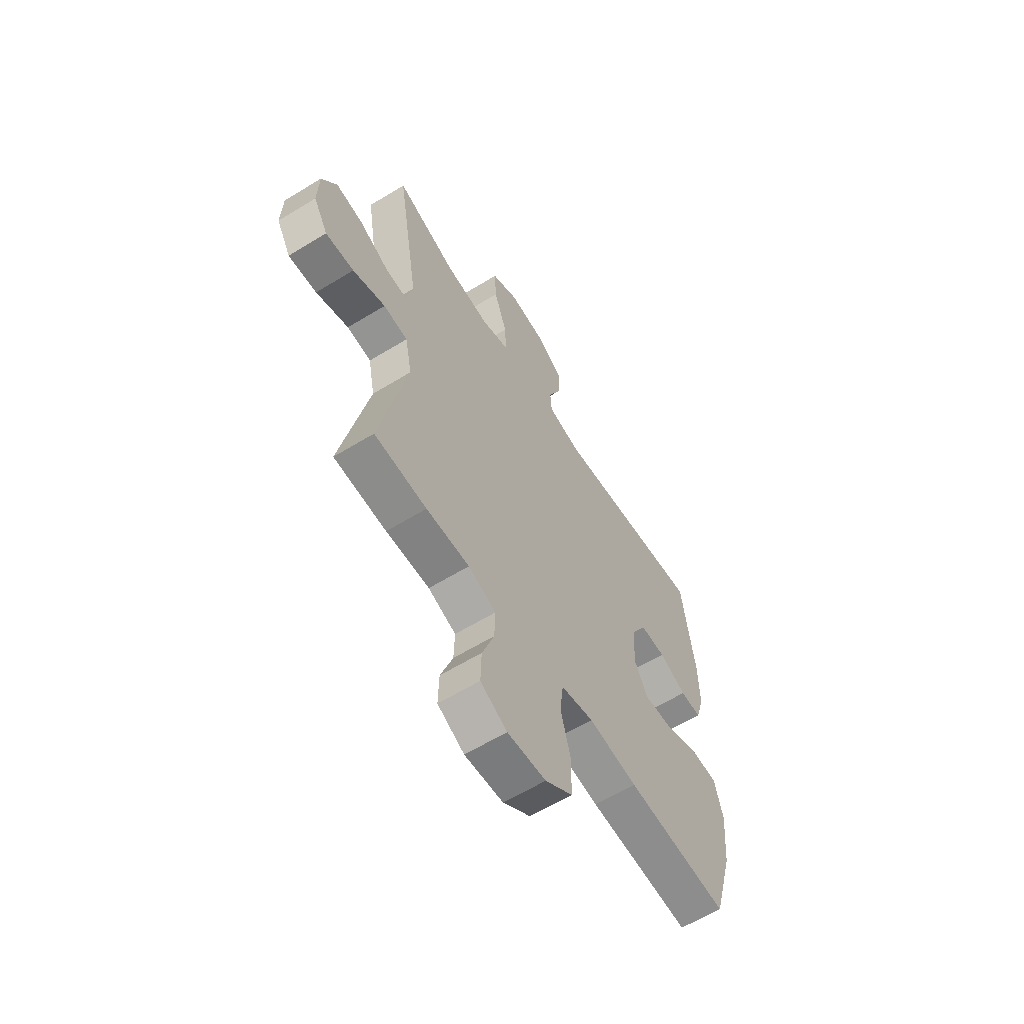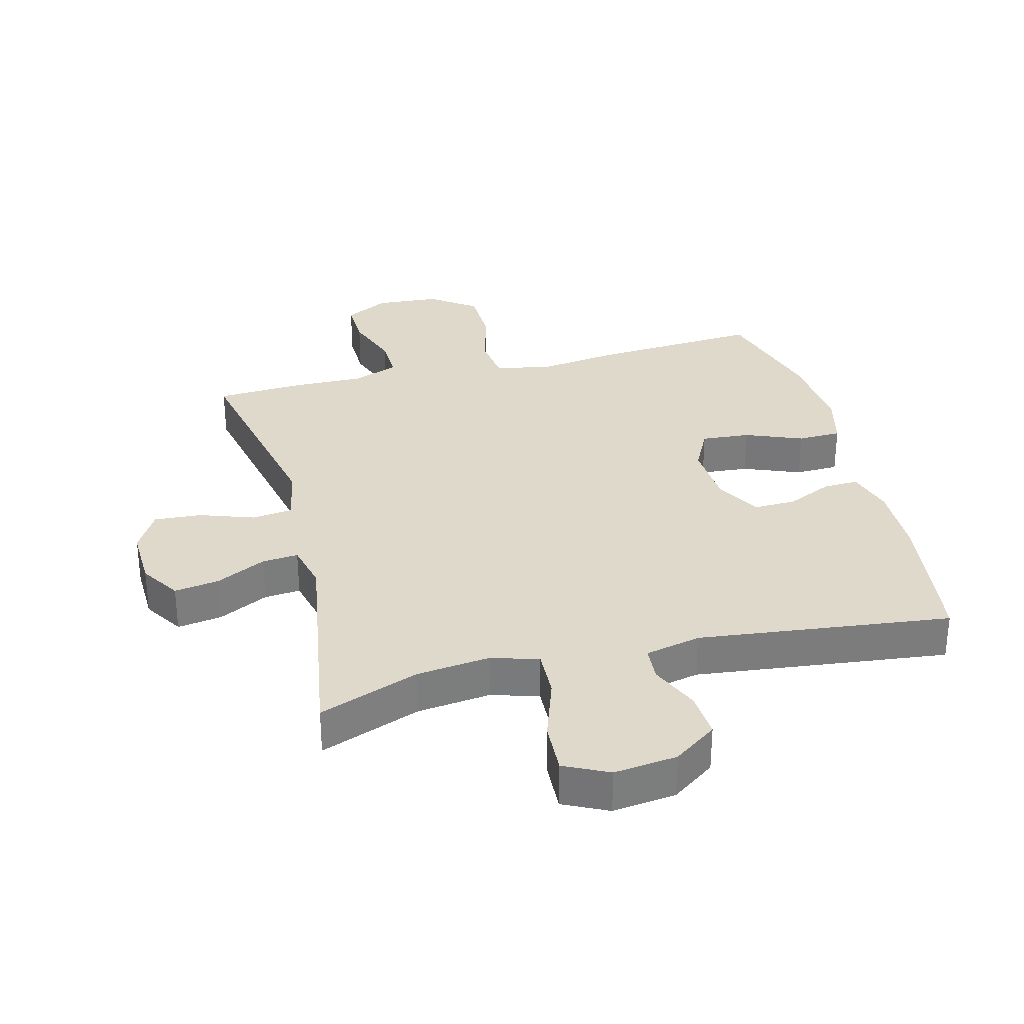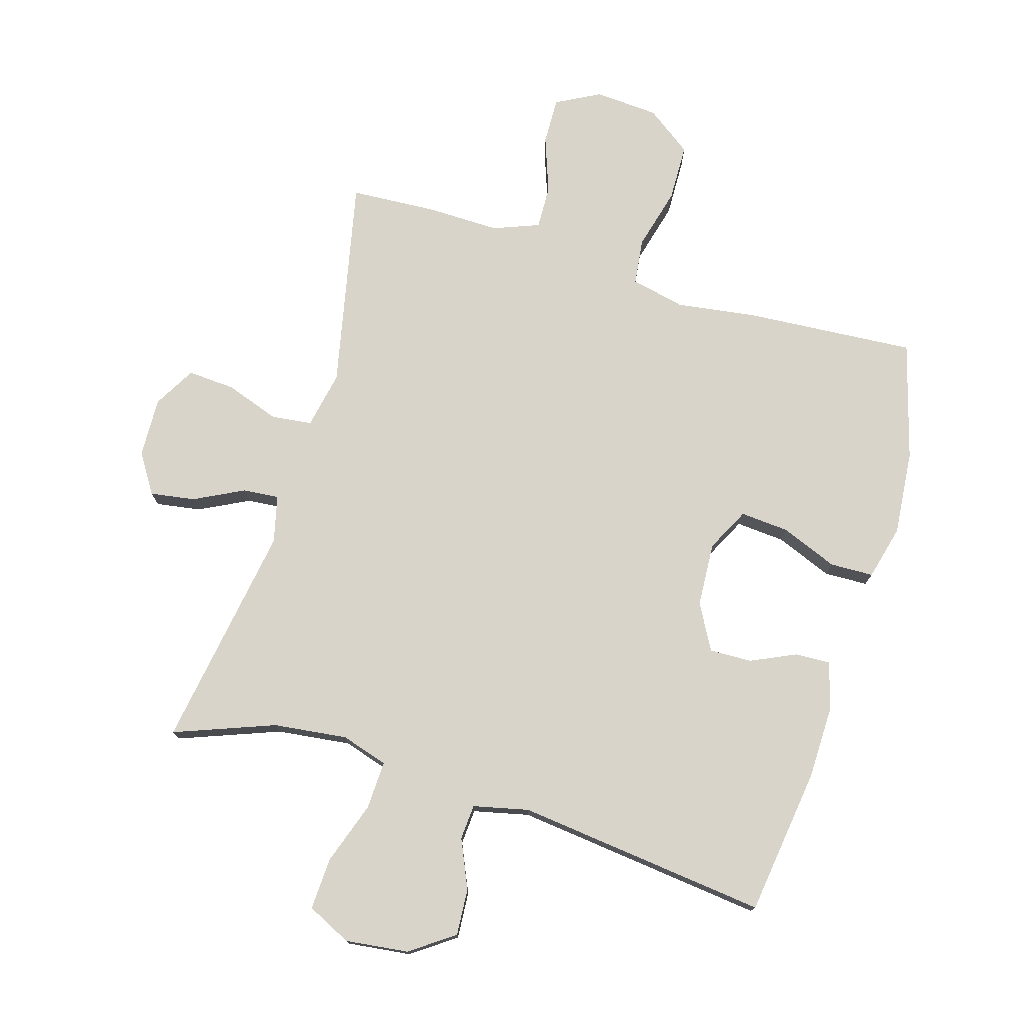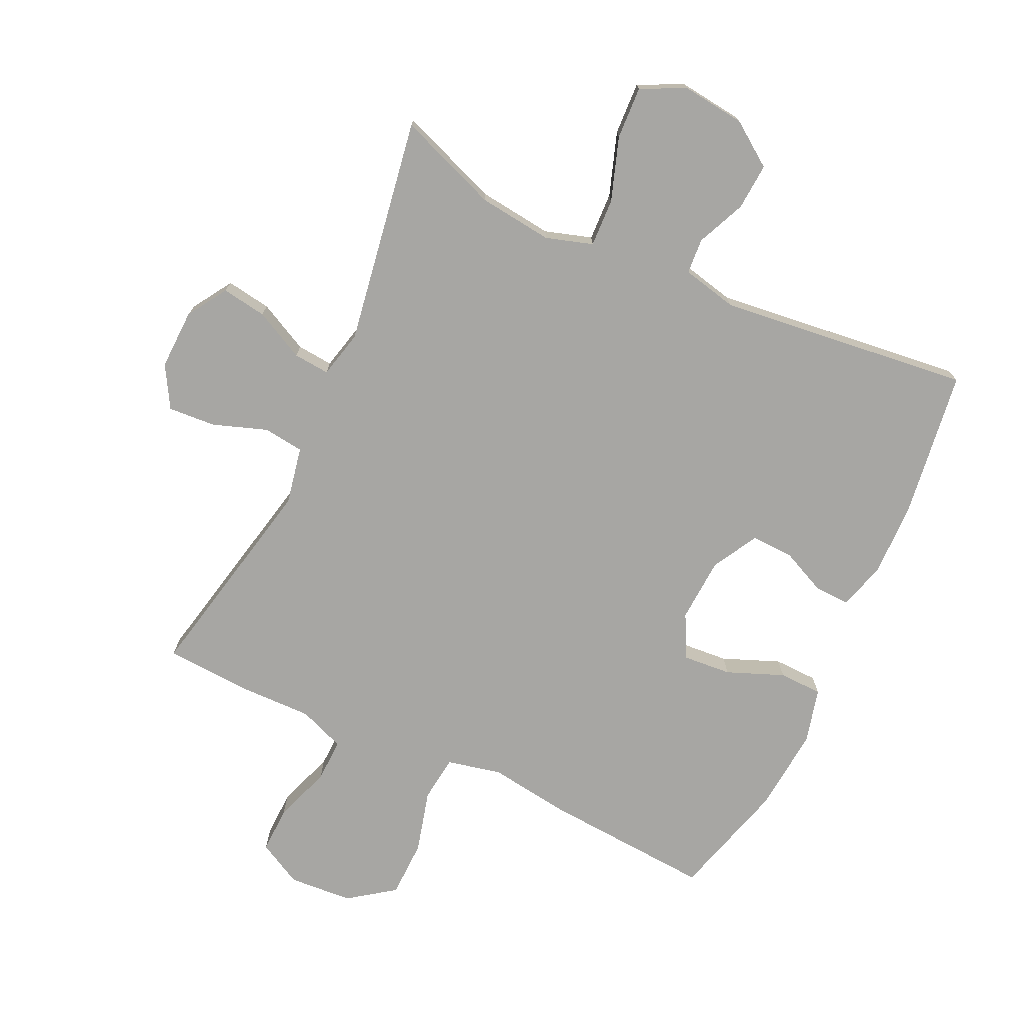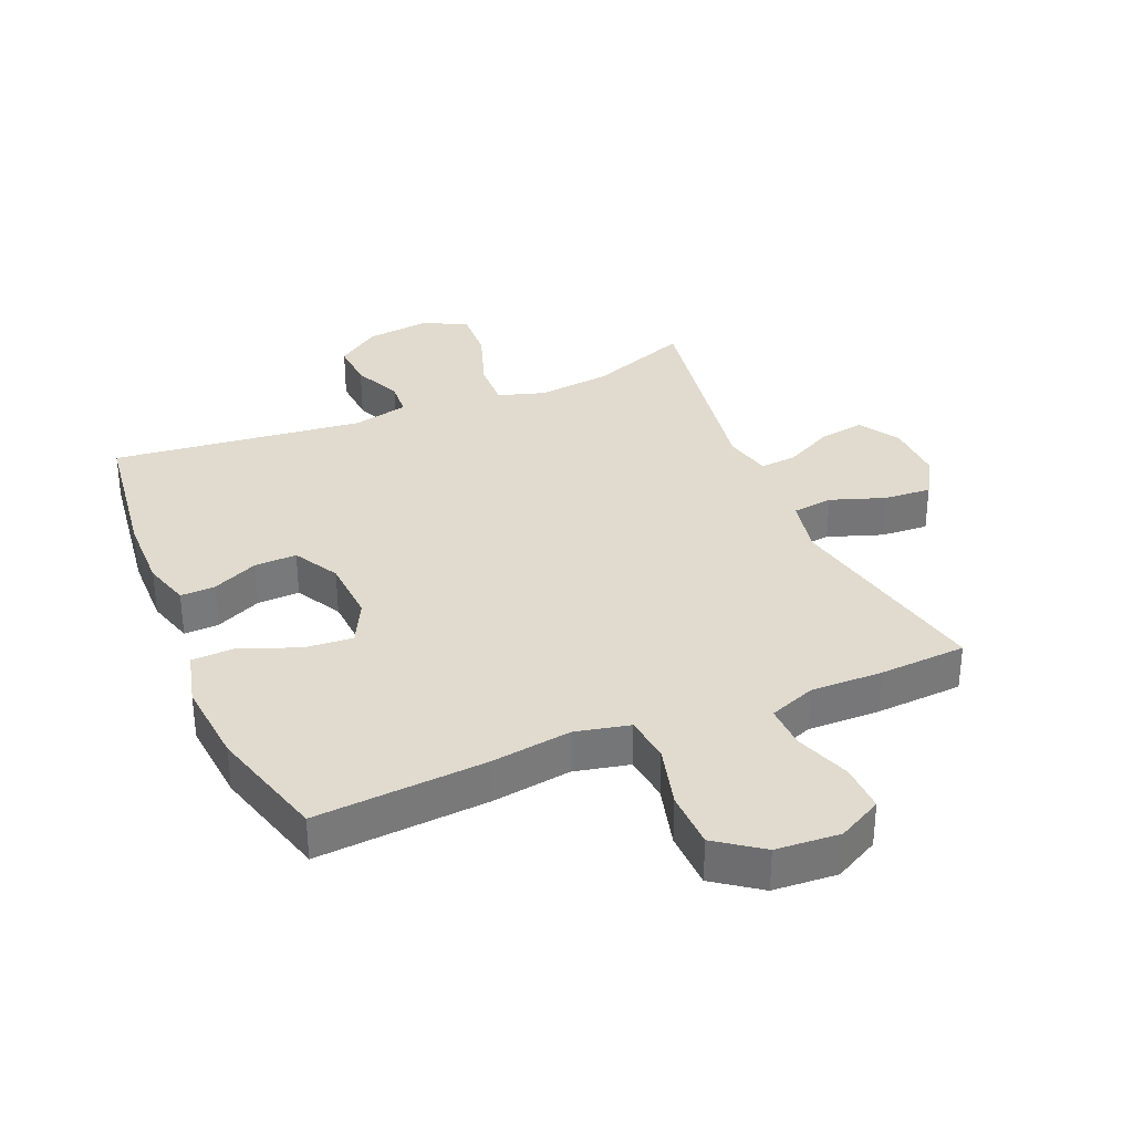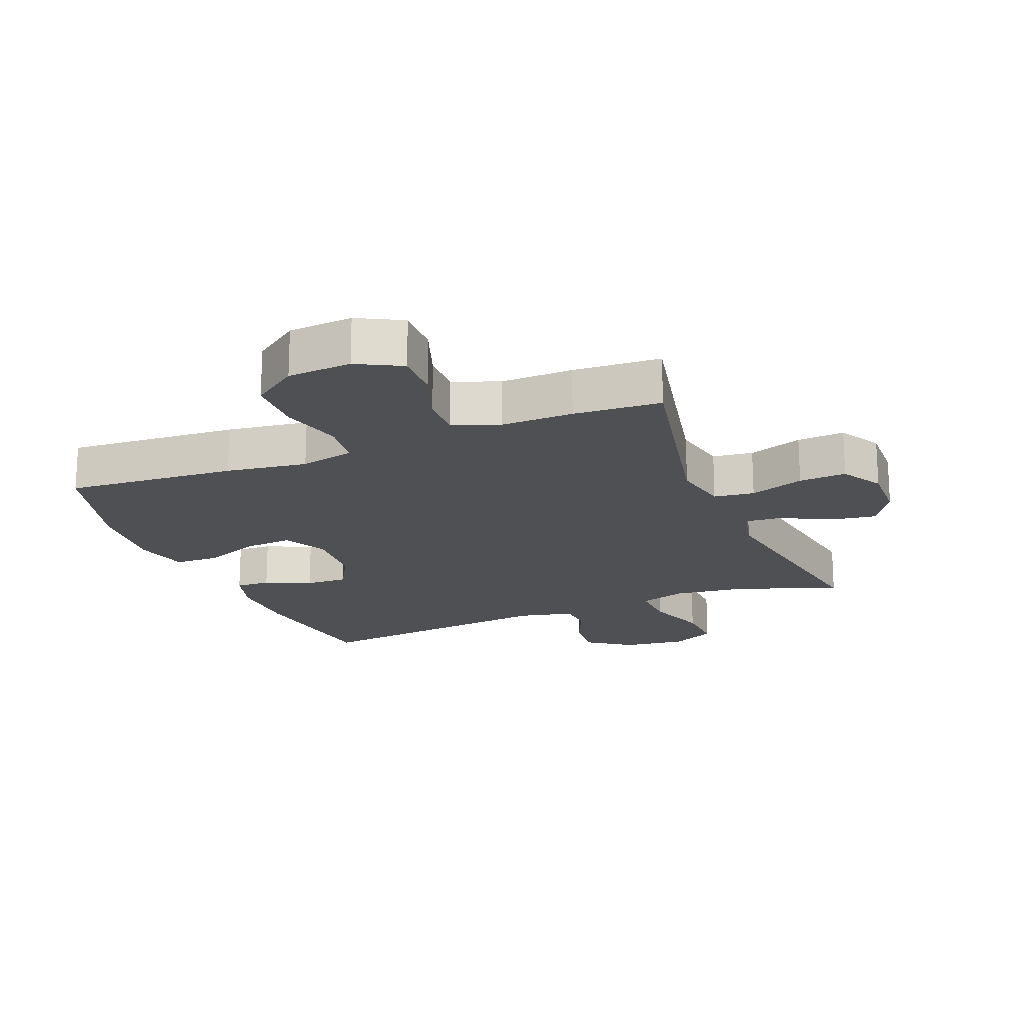
<metadata>
{"format":"obj","ext":"obj","renderer":"f3d","projection":"perspective","resolution":1024,"background":"white","views":[{"elev":-61.5,"azim":-58.1,"up":"+Z"},{"elev":31.7,"azim":-14.3,"up":"+Y"},{"elev":75.7,"azim":16.7,"up":"+Y"},{"elev":-74.1,"azim":-25.0,"up":"+Y"},{"elev":33.7,"azim":157.1,"up":"+Y"},{"elev":-18.9,"azim":-158.0,"up":"+Y"}]}
</metadata>
<code>
v 0.5 0.07 0.5
v 0.532 0.07 0.265
v 0.534 0.07 0.148
v 0.512 0.07 0.074
v 0.457 0.07 0.076
v 0.385 0.07 0.109
v 0.318 0.07 0.111
v 0.278 0.07 0.039
v 0.272 0.07 -0.063
v 0.307 0.07 -0.132
v 0.384 0.07 -0.126
v 0.474 0.07 -0.09
v 0.543 0.07 -0.092
v 0.565 0.07 -0.179
v 0.553 0.07 -0.313
v 0.5 0.07 -0.5
v 0.231 0.07 -0.481
v 0.103 0.07 -0.463
v 0.017 0.07 -0.482
v 0.008 0.07 -0.555
v 0.034 0.07 -0.654
v 0.032 0.07 -0.745
v -0.04 0.07 -0.797
v -0.141 0.07 -0.804
v -0.211 0.07 -0.767
v -0.209 0.07 -0.692
v -0.177 0.07 -0.603
v -0.175 0.07 -0.534
v -0.248 0.07 -0.506
v -0.362 0.07 -0.508
v -0.5 0.07 -0.5
v -0.429 0.07 -0.165
v -0.447 0.07 -0.074
v -0.511 0.07 -0.066
v -0.597 0.07 -0.096
v -0.672 0.07 -0.101
v -0.71 0.07 -0.035
v -0.707 0.07 0.06
v -0.667 0.07 0.123
v -0.596 0.07 0.112
v -0.517 0.07 0.072
v -0.46 0.07 0.067
v -0.442 0.07 0.142
v -0.5 0.07 0.5
v -0.341 0.07 0.44
v -0.224 0.07 0.426
v -0.15 0.07 0.449
v -0.153 0.07 0.525
v -0.187 0.07 0.625
v -0.191 0.07 0.708
v -0.121 0.07 0.742
v -0.021 0.07 0.73
v 0.048 0.07 0.681
v 0.043 0.07 0.607
v 0.009 0.07 0.53
v 0.013 0.07 0.474
v 0.101 0.07 0.454
v 0.5 0 0.5
v 0.532 0 0.265
v 0.534 0 0.148
v 0.512 0 0.074
v 0.457 0 0.076
v 0.385 0 0.109
v 0.318 0 0.111
v 0.278 0 0.039
v 0.272 0 -0.063
v 0.307 0 -0.132
v 0.384 0 -0.126
v 0.474 0 -0.09
v 0.543 0 -0.092
v 0.565 0 -0.179
v 0.553 0 -0.313
v 0.5 0 -0.5
v 0.231 0 -0.481
v 0.103 0 -0.463
v 0.017 0 -0.482
v 0.008 0 -0.555
v 0.034 0 -0.654
v 0.032 0 -0.745
v -0.04 0 -0.797
v -0.141 0 -0.804
v -0.211 0 -0.767
v -0.209 0 -0.692
v -0.177 0 -0.603
v -0.175 0 -0.534
v -0.248 0 -0.506
v -0.362 0 -0.508
v -0.5 0 -0.5
v -0.429 0 -0.165
v -0.447 0 -0.074
v -0.511 0 -0.066
v -0.597 0 -0.096
v -0.672 0 -0.101
v -0.71 0 -0.035
v -0.707 0 0.06
v -0.667 0 0.123
v -0.596 0 0.112
v -0.517 0 0.072
v -0.46 0 0.067
v -0.442 0 0.142
v -0.5 0 0.5
v -0.341 0 0.44
v -0.224 0 0.426
v -0.15 0 0.449
v -0.153 0 0.525
v -0.187 0 0.625
v -0.191 0 0.708
v -0.121 0 0.742
v -0.021 0 0.73
v 0.048 0 0.681
v 0.043 0 0.607
v 0.009 0 0.53
v 0.013 0 0.474
v 0.101 0 0.454
f 52 53 54 55
f 52 55 56
f 51 52 56
f 48 49 50 51
f 47 48 51 56
f 46 47 56 57
f 43 44 45
f 42 43 45 46
f 38 39 40 41
f 38 41 42
f 37 38 42
f 34 35 36 37
f 33 34 37 42
f 32 33 42 46
f 29 30 31 32
f 28 29 32 46
f 24 25 26 27
f 24 27 28
f 20 21 22 23
f 19 20 23 24
f 15 16 17 18
f 15 18 19
f 14 15 19
f 11 12 13 14
f 10 11 14 19
f 9 10 19
f 8 9 19
f 3 4 5 6
f 3 6 7
f 57 1 2 3
f 57 3 7
f 46 57 7 8
f 19 24 28 46
f 8 19 46
f 112 111 110 109
f 113 112 109
f 113 109 108
f 108 107 106 105
f 113 108 105 104
f 114 113 104 103
f 102 101 100
f 103 102 100 99
f 98 97 96 95
f 99 98 95
f 99 95 94
f 94 93 92 91
f 99 94 91 90
f 103 99 90 89
f 89 88 87 86
f 103 89 86 85
f 84 83 82 81
f 85 84 81
f 80 79 78 77
f 81 80 77 76
f 75 74 73 72
f 76 75 72
f 76 72 71
f 71 70 69 68
f 76 71 68 67
f 76 67 66
f 76 66 65
f 63 62 61 60
f 64 63 60
f 60 59 58 114
f 64 60 114
f 65 64 114 103
f 103 85 81 76
f 103 76 65
f 1 58 59 2
f 2 59 60 3
f 3 60 61 4
f 4 61 62 5
f 5 62 63 6
f 6 63 64 7
f 7 64 65 8
f 8 65 66 9
f 9 66 67 10
f 10 67 68 11
f 11 68 69 12
f 12 69 70 13
f 13 70 71 14
f 14 71 72 15
f 15 72 73 16
f 16 73 74 17
f 17 74 75 18
f 18 75 76 19
f 19 76 77 20
f 20 77 78 21
f 21 78 79 22
f 22 79 80 23
f 23 80 81 24
f 24 81 82 25
f 25 82 83 26
f 26 83 84 27
f 27 84 85 28
f 28 85 86 29
f 29 86 87 30
f 30 87 88 31
f 31 88 89 32
f 32 89 90 33
f 33 90 91 34
f 34 91 92 35
f 35 92 93 36
f 36 93 94 37
f 37 94 95 38
f 38 95 96 39
f 39 96 97 40
f 40 97 98 41
f 41 98 99 42
f 42 99 100 43
f 43 100 101 44
f 44 101 102 45
f 45 102 103 46
f 46 103 104 47
f 47 104 105 48
f 48 105 106 49
f 49 106 107 50
f 50 107 108 51
f 51 108 109 52
f 52 109 110 53
f 53 110 111 54
f 54 111 112 55
f 55 112 113 56
f 56 113 114 57
f 57 114 58 1

</code>
